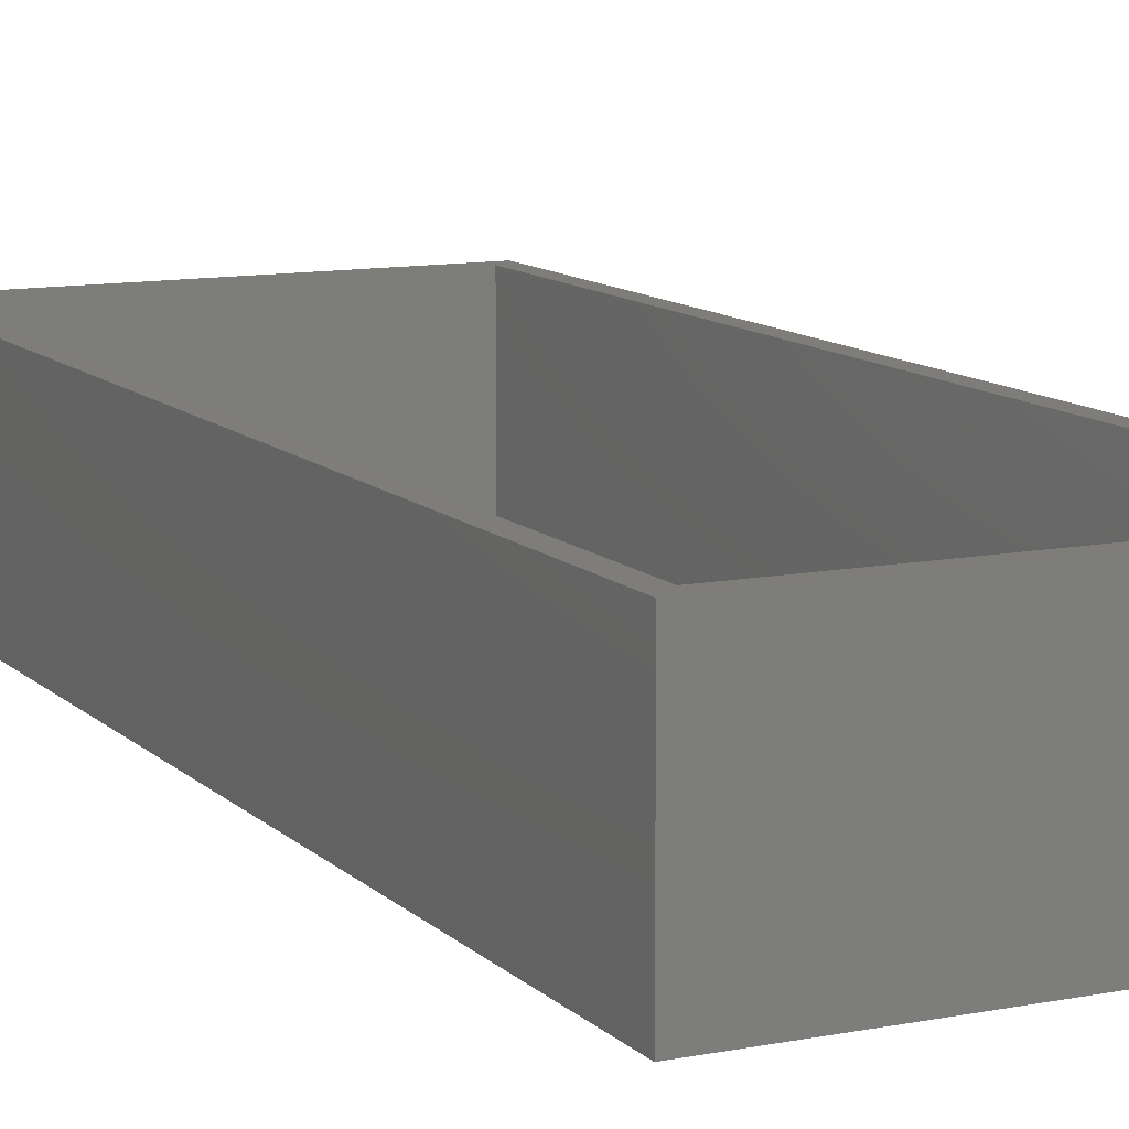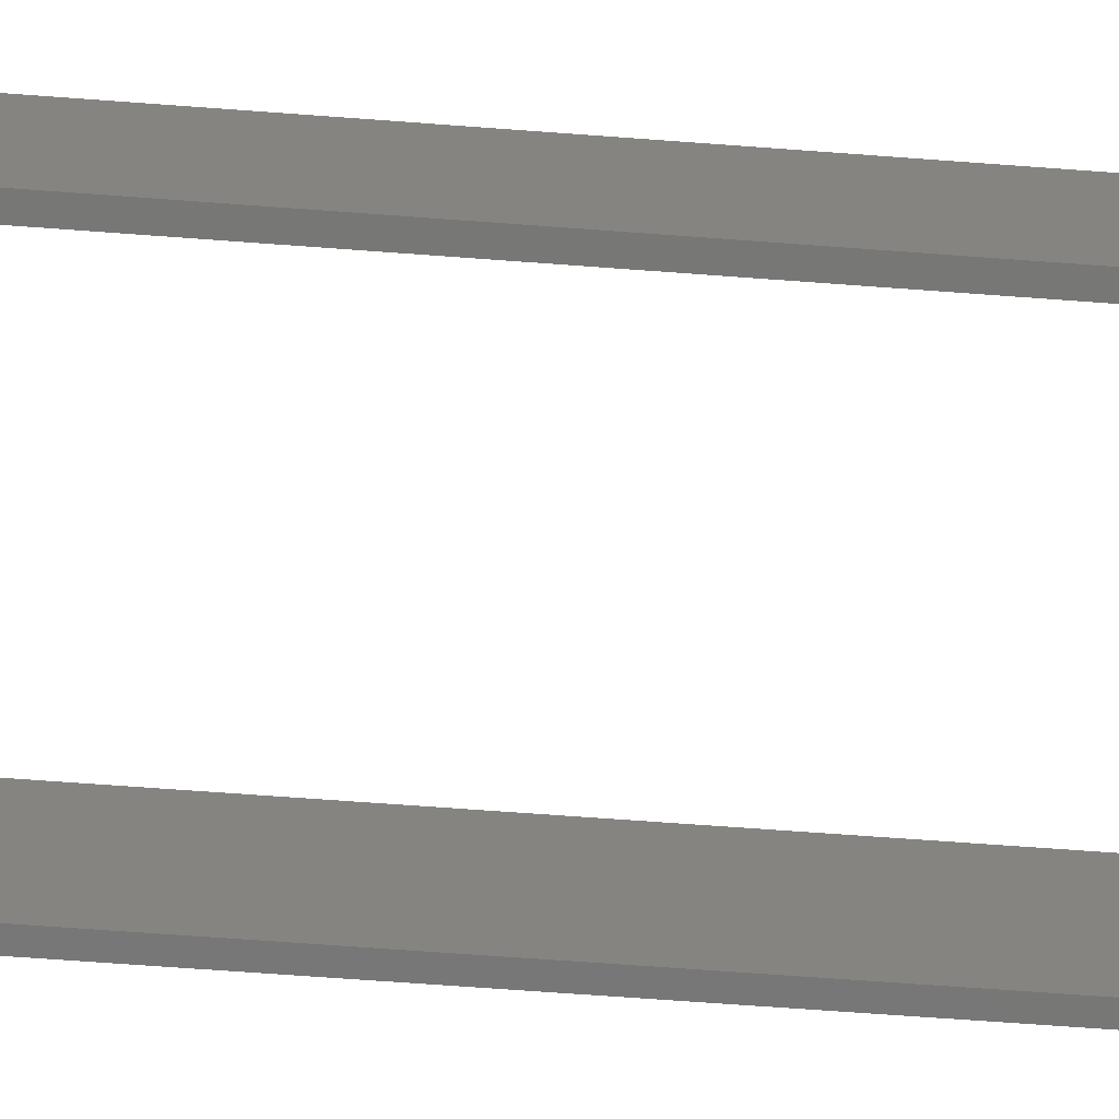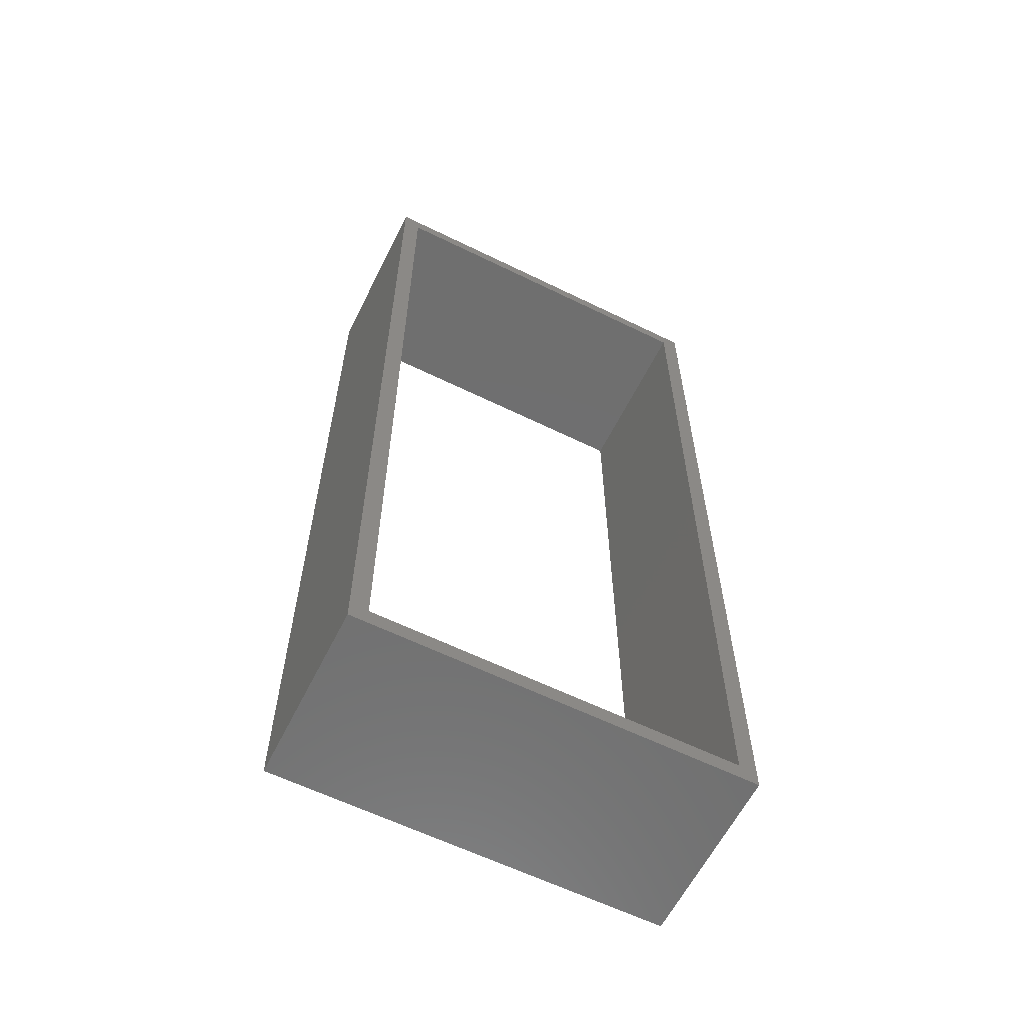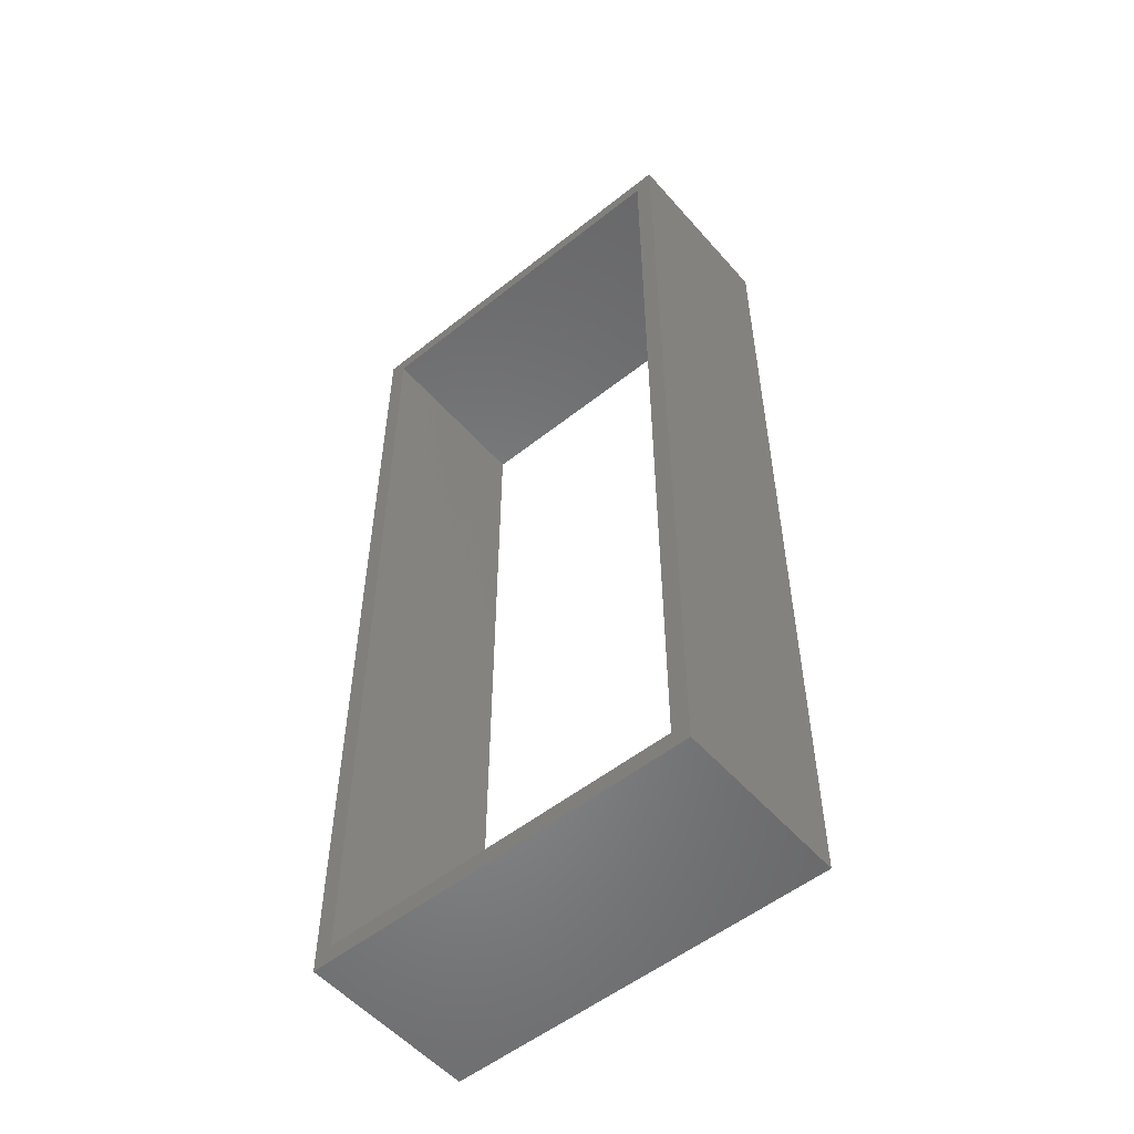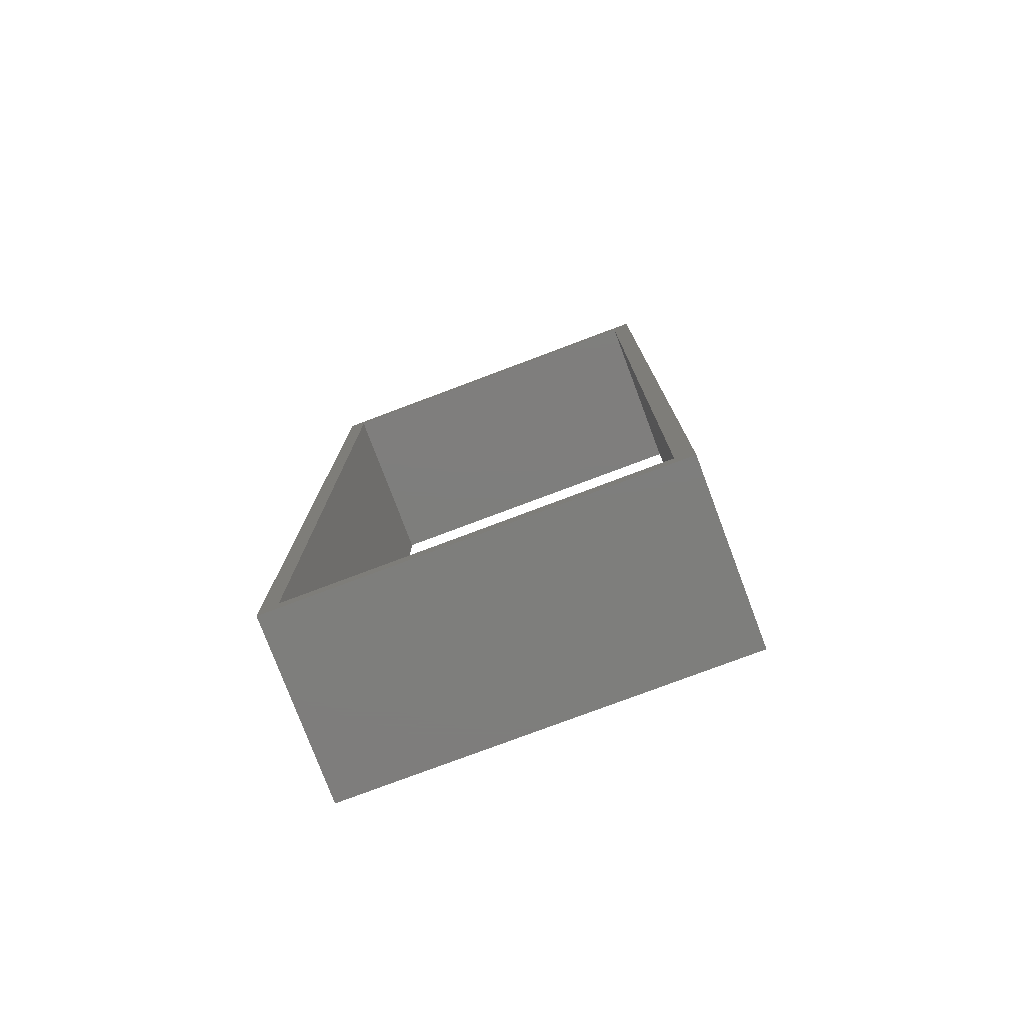
<metadata>
{"format":"stl","ext":"stl","renderer":"f3d","projection":"perspective","resolution":1024,"background":"white","views":[{"elev":11.1,"azim":154.1,"up":"+Z"},{"elev":-69.9,"azim":-94.2,"up":"+Z"},{"elev":-61.3,"azim":-26.5,"up":"+Y"},{"elev":-53.9,"azim":-139.8,"up":"+Y"},{"elev":-77.8,"azim":20.6,"up":"+Y"}]}
</metadata>
<code>
# stl→obj: 24 verts, 48 faces
v -62 3 0
v -62 3 20
v -62 55 0
v -62 55 20
v -62 107 0
v -62 107 20
v -102 107 0
v -102 107 20
v -104 109 -4.441e-16
v -104 109 20
v -60 109 -2.22e-16
v -60 109 20
v -60 55 0
v -60 55 20
v -60 1 -4.441e-16
v -60 1 20
v -102 3 20
v -102 3 0
v -104 1 -4.441e-16
v -104 1 20
v -104 55 0
v -102 55 0
v -104 55 20
v -102 55 20
f 1 2 3
f 3 2 4
f 5 4 6
f 5 3 4
f 5 6 7
f 7 6 8
f 9 10 11
f 11 10 12
f 11 12 13
f 13 12 14
f 15 14 16
f 15 13 14
f 2 1 17
f 17 1 18
f 15 16 19
f 19 16 20
f 7 11 5
f 7 9 11
f 7 21 9
f 7 22 21
f 21 22 18
f 19 18 1
f 15 1 13
f 15 19 1
f 21 18 19
f 1 3 13
f 13 3 5
f 11 13 5
f 14 2 16
f 14 4 2
f 14 6 4
f 14 12 6
f 6 12 10
f 8 10 23
f 24 23 17
f 24 8 23
f 6 10 8
f 23 20 17
f 17 20 16
f 2 17 16
f 7 8 22
f 22 8 24
f 18 24 17
f 18 22 24
f 19 20 21
f 21 20 23
f 9 23 10
f 9 21 23

</code>
